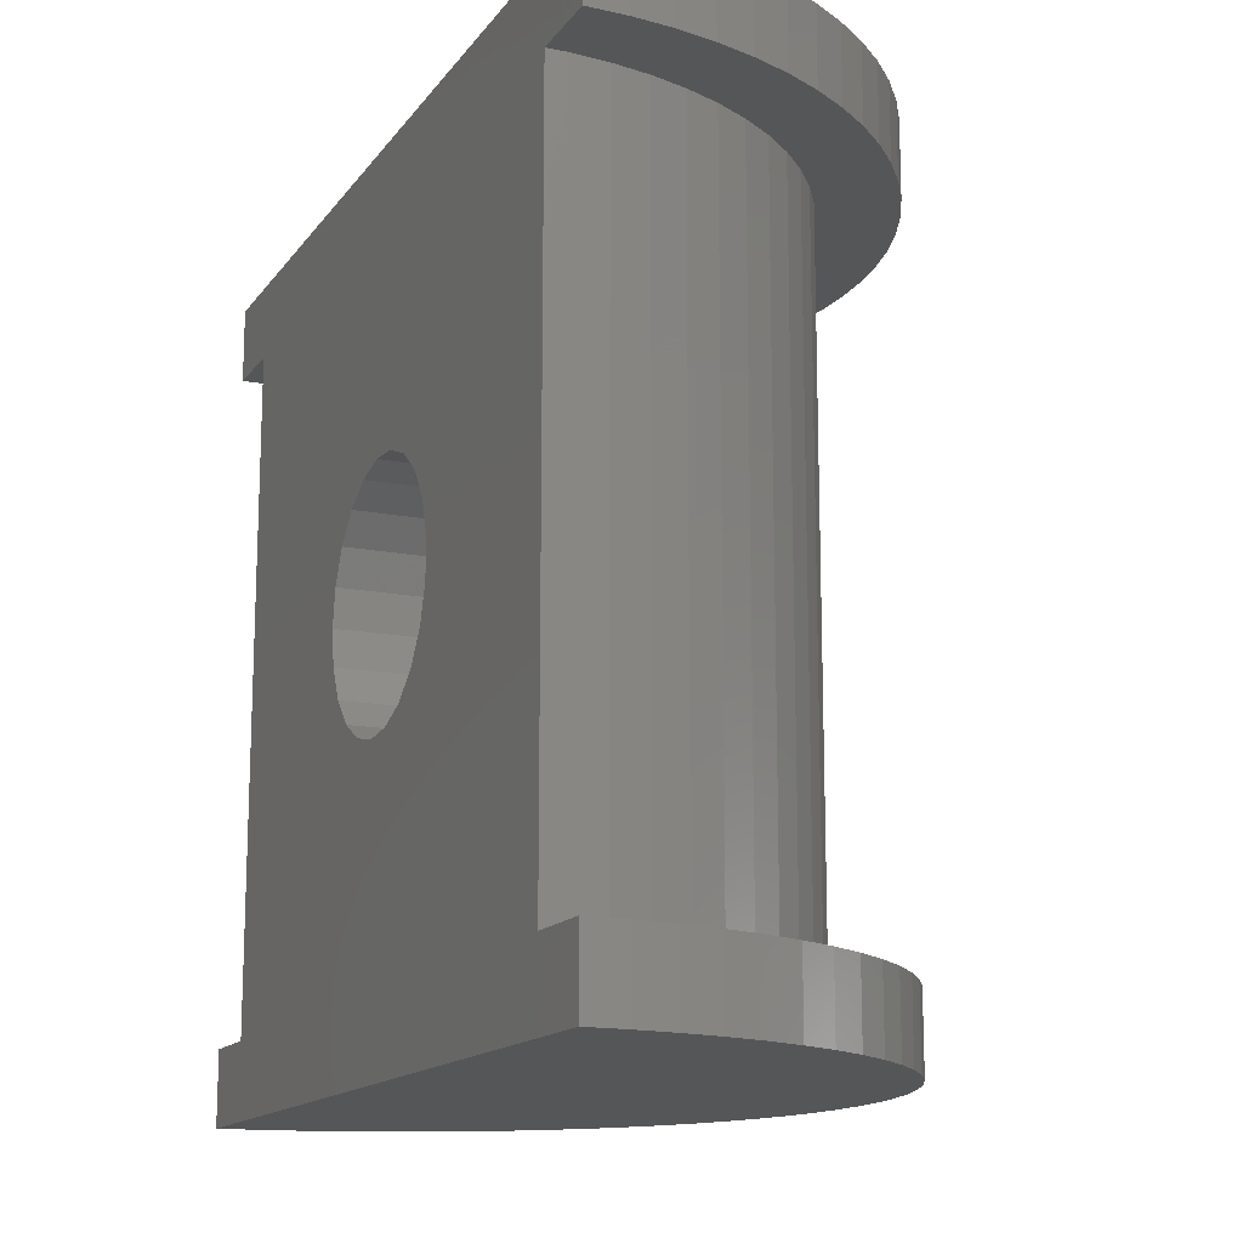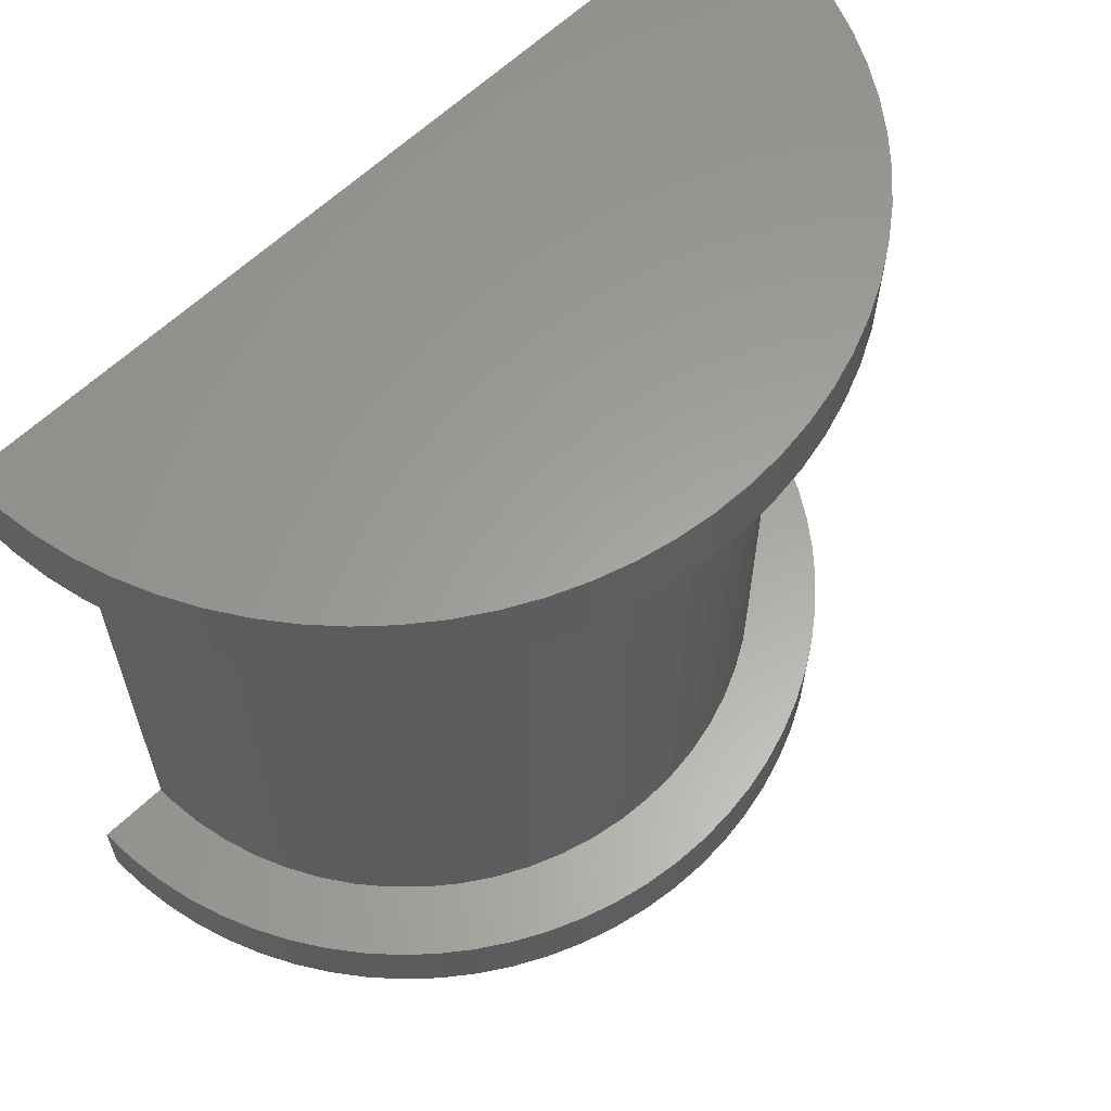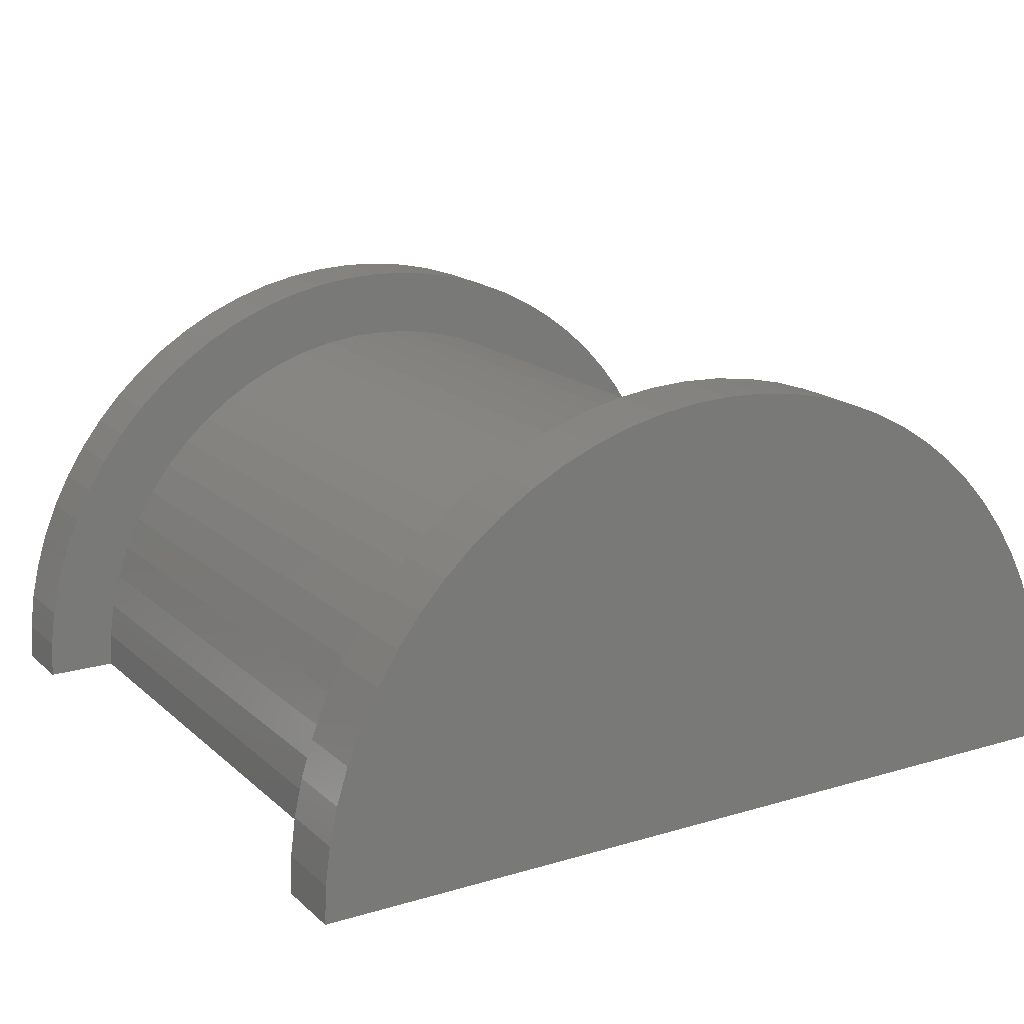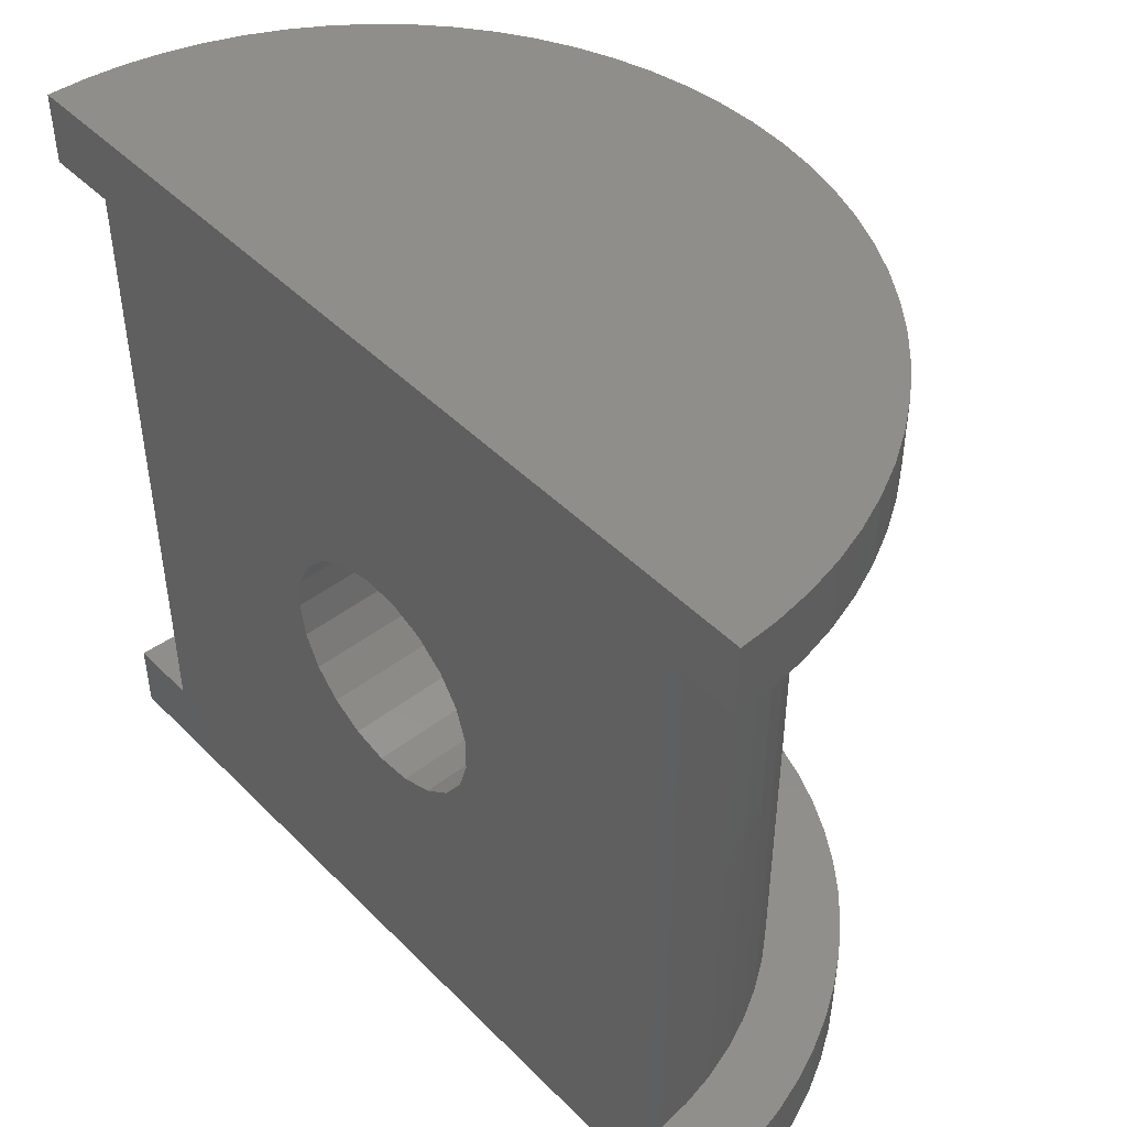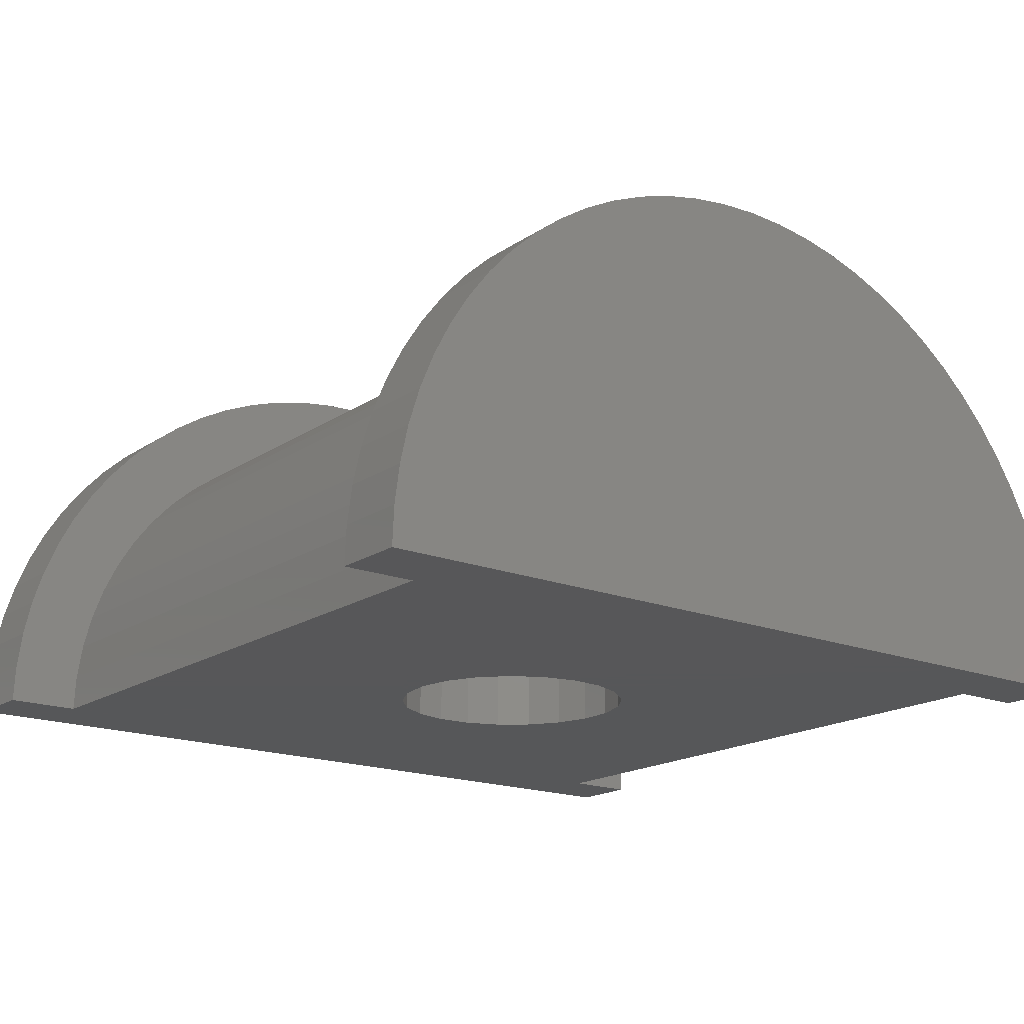
<metadata>
{"format":"stl","ext":"stl","renderer":"f3d","projection":"perspective","resolution":1024,"background":"white","views":[{"elev":-14.7,"azim":-113.3,"up":"+Y"},{"elev":61.3,"azim":-44.5,"up":"+Y"},{"elev":16.9,"azim":149.1,"up":"+Z"},{"elev":45.8,"azim":-131.3,"up":"+Y"},{"elev":-17.8,"azim":142.3,"up":"+Z"}]}
</metadata>
<code>
# stl→obj: 256 verts, 508 faces
v -6 -5.5 1.221e-15
v -6 -4.5 9.992e-16
v 6 -5.5 1.221e-15
v -4.994 -4.5 9.992e-16
v -1.632 0.2459 -5.461e-17
v -4.994 4.5 -9.992e-16
v -6 4.5 -9.992e-16
v -6 5.5 -1.221e-15
v 6 4.5 -9.992e-16
v 6 5.5 -1.221e-15
v 5 4.5 -9.992e-16
v 1.029 1.29 -2.864e-16
v -0.3672 -1.609 3.572e-16
v -0.825 -1.429 3.173e-16
v -1.632 -0.2459 5.461e-17
v -1.487 0.7159 -1.59e-16
v -1.487 -0.7159 1.59e-16
v -1.21 -1.122 2.492e-16
v 0.1233 -1.645 3.653e-16
v 0.6028 -1.536 3.41e-16
v 1.029 -1.29 2.864e-16
v 1.363 -0.9295 2.064e-16
v 5 -4.5 9.992e-16
v 0.1233 1.645 -3.653e-16
v 0.6028 1.536 -3.41e-16
v -1.21 1.122 -2.492e-16
v 1.577 -0.4863 1.08e-16
v -0.825 1.429 -3.173e-16
v 1.65 0 0
v -0.3672 1.609 -3.572e-16
v 1.577 0.4863 -1.08e-16
v 1.363 0.9295 -2.064e-16
v 6 -4.5 9.992e-16
v -5.977 -5.5 0.523
v -5.977 -4.5 0.523
v 5.909 -5.5 1.042
v 5.977 -5.5 0.523
v 5.796 -5.5 1.553
v 5.638 -5.5 2.052
v 5.438 -5.5 2.536
v 5.196 -5.5 3
v 4.915 -5.5 3.441
v 4.596 -5.5 3.857
v 4.243 -5.5 4.243
v 3.857 -5.5 4.596
v 3.441 -5.5 4.915
v 3 -5.5 5.196
v 2.536 -5.5 5.438
v 2.052 -5.5 5.638
v 1.553 -5.5 5.796
v 1.042 -5.5 5.909
v 0.523 -5.5 5.977
v 0 -5.5 6
v -0.523 -5.5 5.977
v -1.042 -5.5 5.909
v -1.553 -5.5 5.796
v -2.052 -5.5 5.638
v -2.536 -5.5 5.438
v -3 -5.5 5.196
v -3.441 -5.5 4.915
v -3.857 -5.5 4.596
v -4.243 -5.5 4.243
v -4.596 -5.5 3.857
v -4.915 -5.5 3.441
v -5.196 -5.5 3
v -5.438 -5.5 2.536
v -5.638 -5.5 2.052
v -5.796 -5.5 1.553
v -5.909 -5.5 1.042
v 5.977 -4.5 0.523
v -5.909 -4.5 1.042
v -5.796 -4.5 1.553
v -5.638 -4.5 2.052
v -5.438 -4.5 2.536
v -5.196 -4.5 3
v -4.994 -4.5 0.249
v -4.915 -4.5 3.441
v -4.944 -4.5 0.745
v -4.596 -4.5 3.857
v -4.698 -4.5 1.71
v -4.243 -4.5 4.243
v -4.505 -4.5 2.169
v -3.857 -4.5 4.596
v -4.266 -4.5 2.607
v -3.441 -4.5 4.915
v -3.986 -4.5 3.019
v -3 -4.5 5.196
v -3.308 -4.5 3.749
v -2.536 -4.5 5.438
v -2.919 -4.5 4.06
v -2.052 -4.5 5.638
v -2.5 -4.5 4.33
v -1.553 -4.5 5.796
v -2.056 -4.5 4.558
v -1.042 -4.5 5.909
v -1.592 -4.5 4.74
v -0.523 -4.5 5.977
v -1.113 -4.5 4.875
v 0 -4.5 6
v -0.622 -4.5 4.961
v 0.523 -4.5 5.977
v -0.125 -4.5 4.998
v 1.042 -4.5 5.909
v 0.374 -4.5 4.986
v 1.553 -4.5 5.796
v 0.868 -4.5 4.924
v 2.052 -4.5 5.638
v 1.354 -4.5 4.813
v 2.536 -4.5 5.438
v 1.827 -4.5 4.654
v 3 -4.5 5.196
v 2.281 -4.5 4.449
v 3.441 -4.5 4.915
v 2.713 -4.5 4.2
v 3.857 -4.5 4.596
v 3.117 -4.5 3.909
v 4.243 -4.5 4.243
v 3.491 -4.5 3.579
v 4.596 -4.5 3.857
v 3.83 -4.5 3.214
v 4.915 -4.5 3.441
v 4.131 -4.5 2.817
v 5.196 -4.5 3
v 4.391 -4.5 2.391
v 5.438 -4.5 2.536
v 4.607 -4.5 1.942
v 5.638 -4.5 2.052
v 4.778 -4.5 1.474
v 5.796 -4.5 1.553
v 4.901 -4.5 0.991
v 5.909 -4.5 1.042
v 4.975 -4.5 0.498
v -3.665 -4.5 3.401
v -4.845 -4.5 1.234
v 4.975 4.5 0.498
v -4.915 4.5 3.441
v -4.994 4.5 0.249
v -4.944 4.5 0.745
v -4.698 4.5 1.71
v -3.857 4.5 4.596
v -4.845 4.5 1.234
v -4.243 4.5 4.243
v -5.196 4.5 3
v -4.505 4.5 2.169
v -3.441 4.5 4.915
v -4.266 4.5 2.607
v -3 4.5 5.196
v -3.986 4.5 3.019
v -2.536 4.5 5.438
v -3.665 4.5 3.401
v -2.052 4.5 5.638
v -3.308 4.5 3.749
v -1.553 4.5 5.796
v -2.919 4.5 4.06
v -0.523 4.5 5.977
v -2.5 4.5 4.33
v 0 4.5 6
v -2.056 4.5 4.558
v 0.523 4.5 5.977
v -1.592 4.5 4.74
v 1.042 4.5 5.909
v -1.113 4.5 4.875
v 1.553 4.5 5.796
v -0.622 4.5 4.961
v 2.052 4.5 5.638
v -0.125 4.5 4.998
v 2.536 4.5 5.438
v 0.374 4.5 4.986
v 3.441 4.5 4.915
v 0.868 4.5 4.924
v 3.857 4.5 4.596
v 1.354 4.5 4.813
v 4.243 4.5 4.243
v 1.827 4.5 4.654
v 4.596 4.5 3.857
v 2.281 4.5 4.449
v 4.915 4.5 3.441
v 2.713 4.5 4.2
v 5.196 4.5 3
v 3.117 4.5 3.909
v 5.438 4.5 2.536
v 3.491 4.5 3.579
v 5.796 4.5 1.553
v 3.83 4.5 3.214
v 5.909 4.5 1.042
v 4.131 4.5 2.817
v 5.977 4.5 0.523
v 4.391 4.5 2.391
v 4.607 4.5 1.942
v 4.778 4.5 1.474
v 4.901 4.5 0.991
v 5.638 4.5 2.052
v 3 4.5 5.196
v -1.042 4.5 5.909
v -4.596 4.5 3.857
v -5.438 4.5 2.536
v -5.638 4.5 2.052
v -5.796 4.5 1.553
v -5.909 4.5 1.042
v -5.977 4.5 0.523
v 5.977 5.5 0.523
v -5.909 5.5 1.042
v -5.796 5.5 1.553
v -5.977 5.5 0.523
v -5.638 5.5 2.052
v -5.438 5.5 2.536
v -5.196 5.5 3
v -4.915 5.5 3.441
v -4.596 5.5 3.857
v -4.243 5.5 4.243
v -3.857 5.5 4.596
v -3.441 5.5 4.915
v -3 5.5 5.196
v -2.536 5.5 5.438
v -2.052 5.5 5.638
v -1.553 5.5 5.796
v -1.042 5.5 5.909
v -0.523 5.5 5.977
v 0 5.5 6
v 0.523 5.5 5.977
v 1.042 5.5 5.909
v 1.553 5.5 5.796
v 2.052 5.5 5.638
v 2.536 5.5 5.438
v 3 5.5 5.196
v 3.441 5.5 4.915
v 3.857 5.5 4.596
v 4.243 5.5 4.243
v 4.596 5.5 3.857
v 4.915 5.5 3.441
v 5.196 5.5 3
v 5.438 5.5 2.536
v 5.638 5.5 2.052
v 5.796 5.5 1.553
v 5.909 5.5 1.042
v -1.487 0.7159 2.49
v -1.632 0.2459 2.49
v -1.632 -0.2459 2.49
v -1.21 1.122 2.49
v -0.825 1.429 2.49
v -0.3672 1.609 2.49
v 0.1233 1.645 2.49
v 0.6028 1.536 2.49
v 1.029 1.29 2.49
v 1.363 0.9295 2.49
v 1.577 0.4863 2.49
v 1.65 0 2.49
v 1.577 -0.4863 2.49
v 1.363 -0.9295 2.49
v 1.029 -1.29 2.49
v 0.6028 -1.536 2.49
v 0.1233 -1.645 2.49
v -0.3672 -1.609 2.49
v -0.825 -1.429 2.49
v -1.21 -1.122 2.49
v -1.487 -0.7159 2.49
f 1 2 3
f 3 2 4
f 5 4 6
f 6 7 8
f 9 8 10
f 11 8 9
f 12 8 11
f 13 3 14
f 15 4 5
f 16 5 6
f 17 4 15
f 18 4 17
f 14 4 18
f 3 4 14
f 19 3 13
f 20 3 19
f 21 3 20
f 22 3 21
f 22 23 3
f 24 8 25
f 23 22 11
f 16 6 26
f 22 27 11
f 26 8 28
f 27 29 11
f 28 8 30
f 29 31 11
f 30 8 24
f 31 32 11
f 25 8 12
f 32 12 11
f 33 3 23
f 6 8 26
f 1 34 2
f 2 34 35
f 34 1 3
f 36 34 37
f 37 34 3
f 38 34 36
f 39 34 38
f 40 34 39
f 41 34 40
f 42 34 41
f 43 34 42
f 44 34 43
f 45 34 44
f 46 34 45
f 47 34 46
f 48 34 47
f 49 34 48
f 50 34 49
f 51 34 50
f 52 34 51
f 53 34 52
f 54 34 53
f 55 34 54
f 56 34 55
f 57 34 56
f 58 34 57
f 59 34 58
f 60 34 59
f 61 34 60
f 62 34 61
f 63 34 62
f 64 34 63
f 65 34 64
f 66 34 65
f 67 34 66
f 68 34 67
f 69 34 68
f 70 37 3
f 33 70 3
f 2 35 4
f 4 35 71
f 4 71 72
f 4 72 73
f 4 73 74
f 4 74 75
f 76 75 77
f 78 77 79
f 80 79 81
f 82 81 83
f 84 83 85
f 86 85 87
f 88 87 89
f 90 89 91
f 92 91 93
f 94 93 95
f 96 95 97
f 98 97 99
f 100 99 101
f 102 101 103
f 104 103 105
f 106 105 107
f 108 107 109
f 110 109 111
f 112 111 113
f 114 113 115
f 116 115 117
f 118 117 119
f 120 119 121
f 122 121 123
f 124 123 125
f 126 125 127
f 128 127 129
f 130 129 131
f 132 131 70
f 23 70 33
f 130 131 132
f 128 129 130
f 126 127 128
f 124 125 126
f 122 123 124
f 120 121 122
f 118 119 120
f 116 117 118
f 114 115 116
f 112 113 114
f 110 111 112
f 108 109 110
f 106 107 108
f 104 105 106
f 102 103 104
f 100 101 102
f 98 99 100
f 96 97 98
f 94 95 96
f 92 93 94
f 90 91 92
f 88 89 90
f 133 87 88
f 86 87 133
f 84 85 86
f 82 83 84
f 80 81 82
f 134 79 80
f 78 79 134
f 76 77 78
f 4 75 76
f 132 70 23
f 135 132 23
f 11 135 23
f 136 137 138
f 139 140 141
f 141 142 138
f 6 137 143
f 144 145 139
f 146 147 144
f 148 149 146
f 150 151 148
f 152 153 150
f 154 155 152
f 156 157 154
f 158 159 156
f 160 161 158
f 162 163 160
f 164 165 162
f 166 167 164
f 168 169 166
f 170 171 168
f 172 173 170
f 174 175 172
f 176 177 174
f 178 179 176
f 180 181 178
f 182 183 180
f 184 185 182
f 186 187 184
f 188 9 186
f 189 9 188
f 190 9 189
f 191 9 190
f 135 9 191
f 11 9 135
f 9 187 186
f 187 185 184
f 185 183 182
f 183 192 180
f 192 181 180
f 181 179 178
f 179 177 176
f 177 175 174
f 175 173 172
f 173 171 170
f 171 169 168
f 169 193 166
f 193 167 166
f 167 165 164
f 165 163 162
f 163 161 160
f 161 159 158
f 159 157 156
f 157 155 154
f 155 194 152
f 194 153 152
f 153 151 150
f 151 149 148
f 149 147 146
f 147 145 144
f 145 140 139
f 140 142 141
f 142 195 138
f 195 136 138
f 136 143 137
f 143 196 6
f 196 197 6
f 197 198 6
f 198 199 6
f 199 200 6
f 200 7 6
f 9 10 201
f 187 9 201
f 202 203 204
f 204 203 205
f 204 205 206
f 204 206 207
f 204 207 208
f 204 208 209
f 204 209 210
f 204 210 211
f 204 211 212
f 204 212 213
f 204 213 214
f 204 214 215
f 204 215 216
f 204 216 217
f 204 217 218
f 204 218 219
f 204 219 220
f 204 220 221
f 204 221 222
f 204 222 223
f 204 223 224
f 204 224 225
f 204 225 226
f 204 226 227
f 204 227 228
f 204 228 229
f 204 229 230
f 204 230 231
f 204 231 232
f 204 232 233
f 204 233 234
f 204 234 235
f 204 235 201
f 204 201 10
f 204 10 8
f 204 8 200
f 200 8 7
f 4 76 6
f 6 76 137
f 16 236 237
f 5 16 237
f 5 237 238
f 15 5 238
f 26 239 236
f 16 26 236
f 28 240 239
f 26 28 239
f 30 241 240
f 28 30 240
f 24 242 241
f 30 24 241
f 25 243 242
f 24 25 242
f 12 244 243
f 25 12 243
f 245 244 32
f 32 244 12
f 246 245 31
f 31 245 32
f 247 246 29
f 29 246 31
f 247 29 248
f 248 29 27
f 248 27 249
f 249 27 22
f 249 22 250
f 250 22 21
f 250 21 251
f 251 21 20
f 251 20 252
f 252 20 19
f 252 19 253
f 253 19 13
f 253 13 254
f 254 13 14
f 254 14 255
f 255 14 18
f 256 255 18
f 17 256 18
f 238 256 17
f 15 238 17
f 34 69 35
f 35 69 71
f 69 68 71
f 71 68 72
f 68 67 72
f 72 67 73
f 67 66 73
f 73 66 74
f 66 65 74
f 74 65 75
f 65 64 75
f 75 64 77
f 64 63 77
f 77 63 79
f 63 62 79
f 79 62 81
f 81 62 61
f 83 81 61
f 83 61 60
f 85 83 60
f 85 60 59
f 87 85 59
f 87 59 58
f 89 87 58
f 89 58 57
f 91 89 57
f 91 57 56
f 93 91 56
f 93 56 55
f 95 93 55
f 95 55 54
f 97 95 54
f 97 54 53
f 99 97 53
f 99 53 52
f 101 99 52
f 101 52 51
f 103 101 51
f 103 51 50
f 105 103 50
f 105 50 49
f 107 105 49
f 107 49 48
f 109 107 48
f 109 48 47
f 111 109 47
f 111 47 46
f 113 111 46
f 113 46 45
f 115 113 45
f 115 45 44
f 117 115 44
f 117 44 43
f 119 117 43
f 119 43 42
f 121 119 42
f 121 42 41
f 123 121 41
f 123 41 40
f 125 123 40
f 125 40 39
f 127 125 39
f 127 39 38
f 129 127 38
f 129 38 36
f 131 129 36
f 131 36 37
f 70 131 37
f 76 78 137
f 137 78 138
f 78 134 138
f 138 134 141
f 134 80 141
f 141 80 139
f 80 82 139
f 139 82 144
f 82 84 144
f 144 84 146
f 84 86 146
f 146 86 148
f 86 133 148
f 148 133 150
f 150 133 88
f 152 150 88
f 152 88 90
f 154 152 90
f 154 90 92
f 156 154 92
f 156 92 94
f 158 156 94
f 158 94 96
f 160 158 96
f 160 96 98
f 162 160 98
f 162 98 100
f 164 162 100
f 164 100 102
f 166 164 102
f 166 102 104
f 168 166 104
f 168 104 106
f 170 168 106
f 170 106 108
f 172 170 108
f 172 108 110
f 174 172 110
f 174 110 112
f 176 174 112
f 176 112 114
f 178 176 114
f 178 114 116
f 180 178 116
f 180 116 118
f 182 180 118
f 182 118 120
f 184 182 120
f 184 120 122
f 186 184 122
f 186 122 124
f 188 186 124
f 188 124 126
f 189 188 126
f 189 126 128
f 190 189 128
f 190 128 130
f 191 190 130
f 191 130 132
f 135 191 132
f 202 204 199
f 199 204 200
f 203 202 198
f 198 202 199
f 205 203 197
f 197 203 198
f 206 205 196
f 196 205 197
f 207 206 143
f 143 206 196
f 208 207 136
f 136 207 143
f 209 208 195
f 195 208 136
f 210 209 142
f 142 209 195
f 140 211 210
f 142 140 210
f 145 212 211
f 140 145 211
f 147 213 212
f 145 147 212
f 149 214 213
f 147 149 213
f 151 215 214
f 149 151 214
f 153 216 215
f 151 153 215
f 194 217 216
f 153 194 216
f 155 218 217
f 194 155 217
f 157 219 218
f 155 157 218
f 159 220 219
f 157 159 219
f 161 221 220
f 159 161 220
f 163 222 221
f 161 163 221
f 165 223 222
f 163 165 222
f 167 224 223
f 165 167 223
f 193 225 224
f 167 193 224
f 169 226 225
f 193 169 225
f 171 227 226
f 169 171 226
f 173 228 227
f 171 173 227
f 175 229 228
f 173 175 228
f 177 230 229
f 175 177 229
f 179 231 230
f 177 179 230
f 181 232 231
f 179 181 231
f 192 233 232
f 181 192 232
f 183 234 233
f 192 183 233
f 185 235 234
f 183 185 234
f 187 201 235
f 185 187 235
f 236 239 237
f 237 239 240
f 237 240 241
f 237 241 242
f 237 242 243
f 237 243 244
f 237 244 245
f 237 245 246
f 237 246 247
f 237 247 248
f 237 248 249
f 237 249 250
f 237 250 251
f 237 251 252
f 237 252 253
f 237 253 254
f 237 254 255
f 237 255 256
f 237 256 238

</code>
